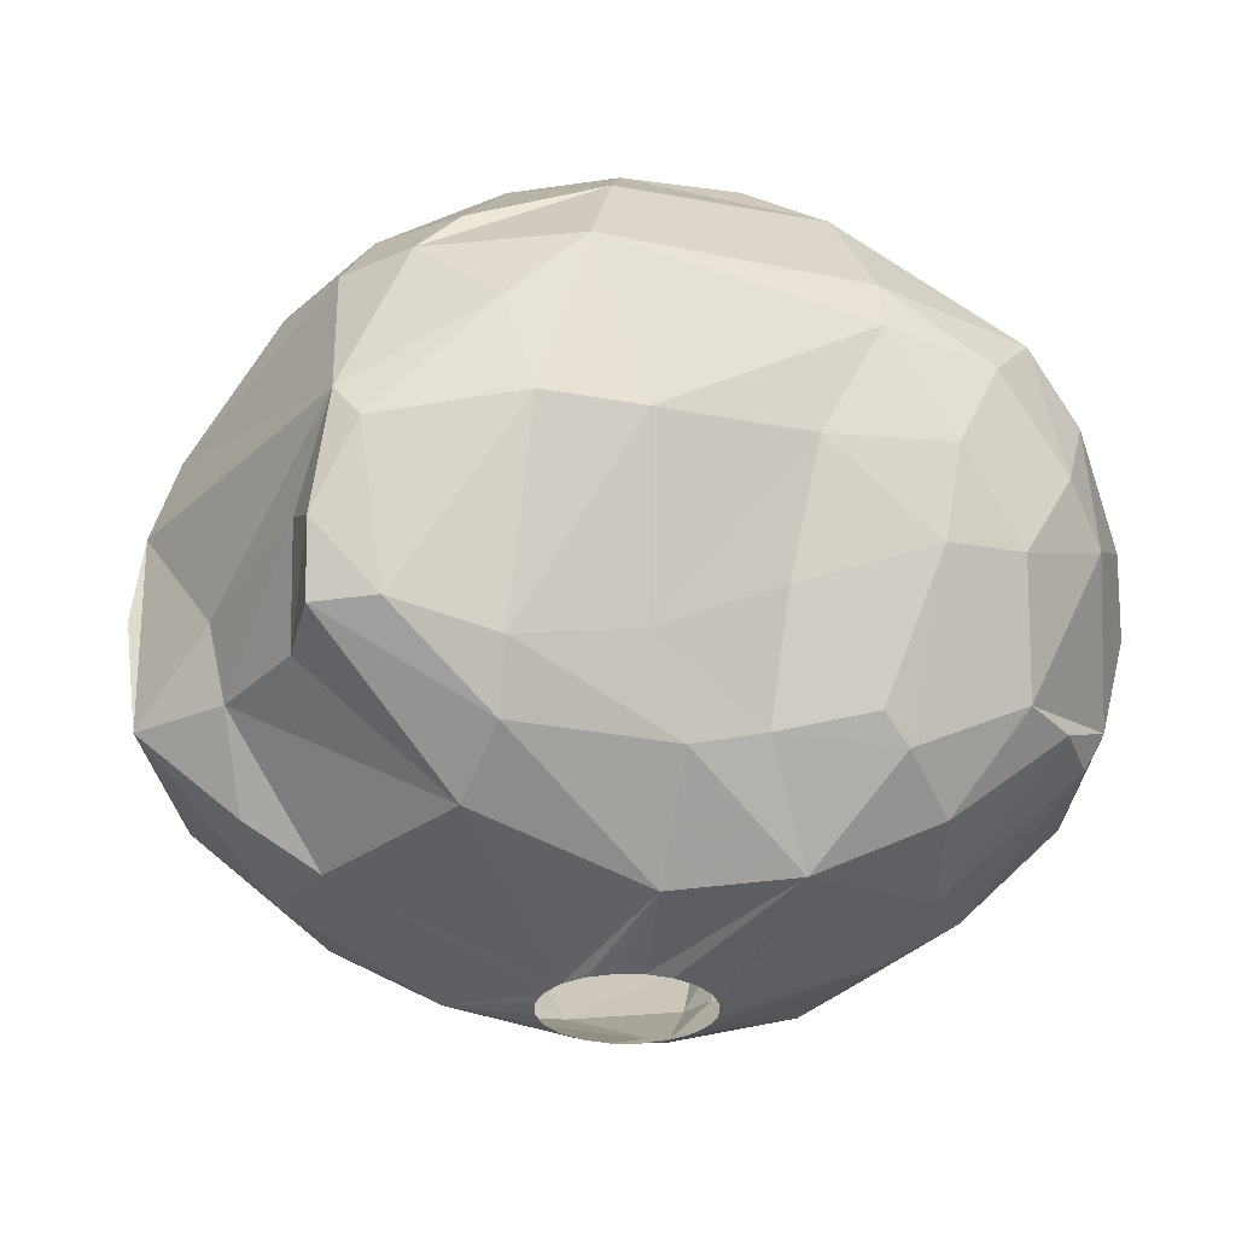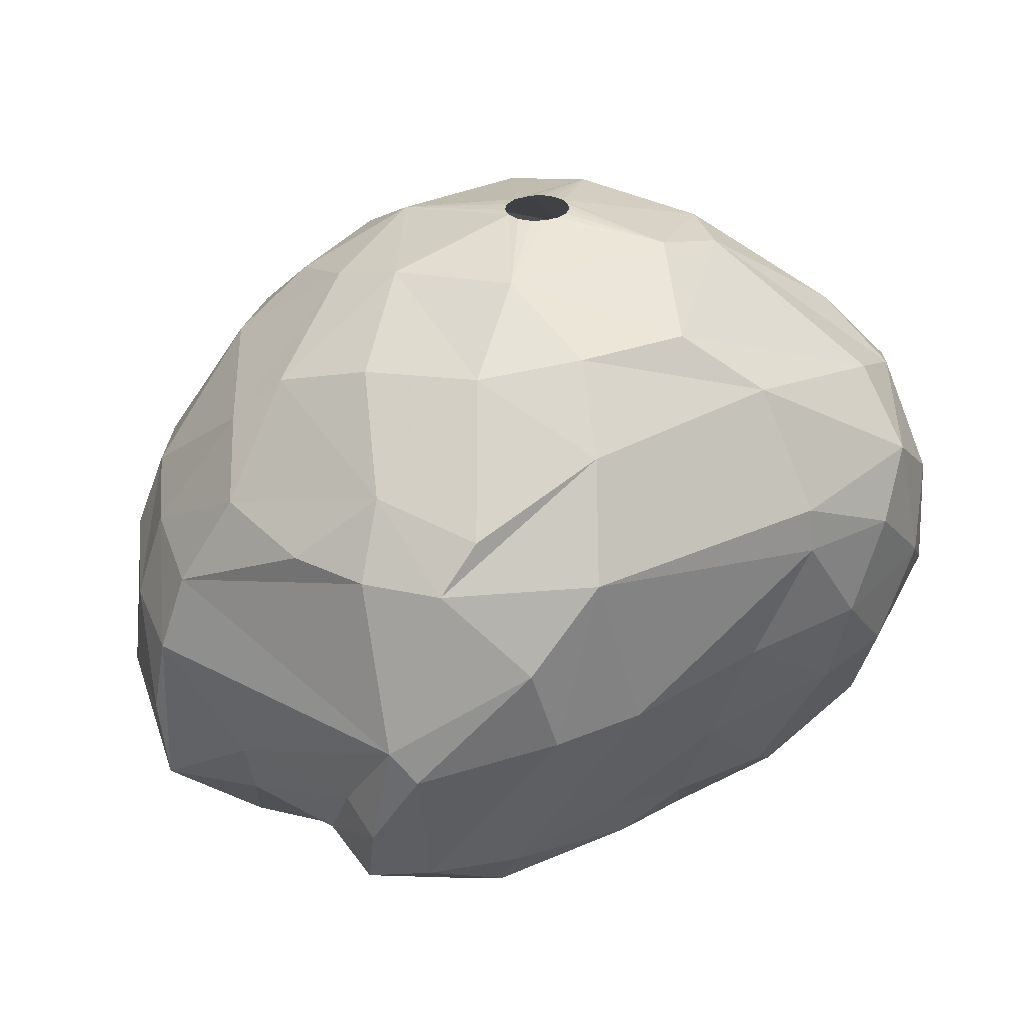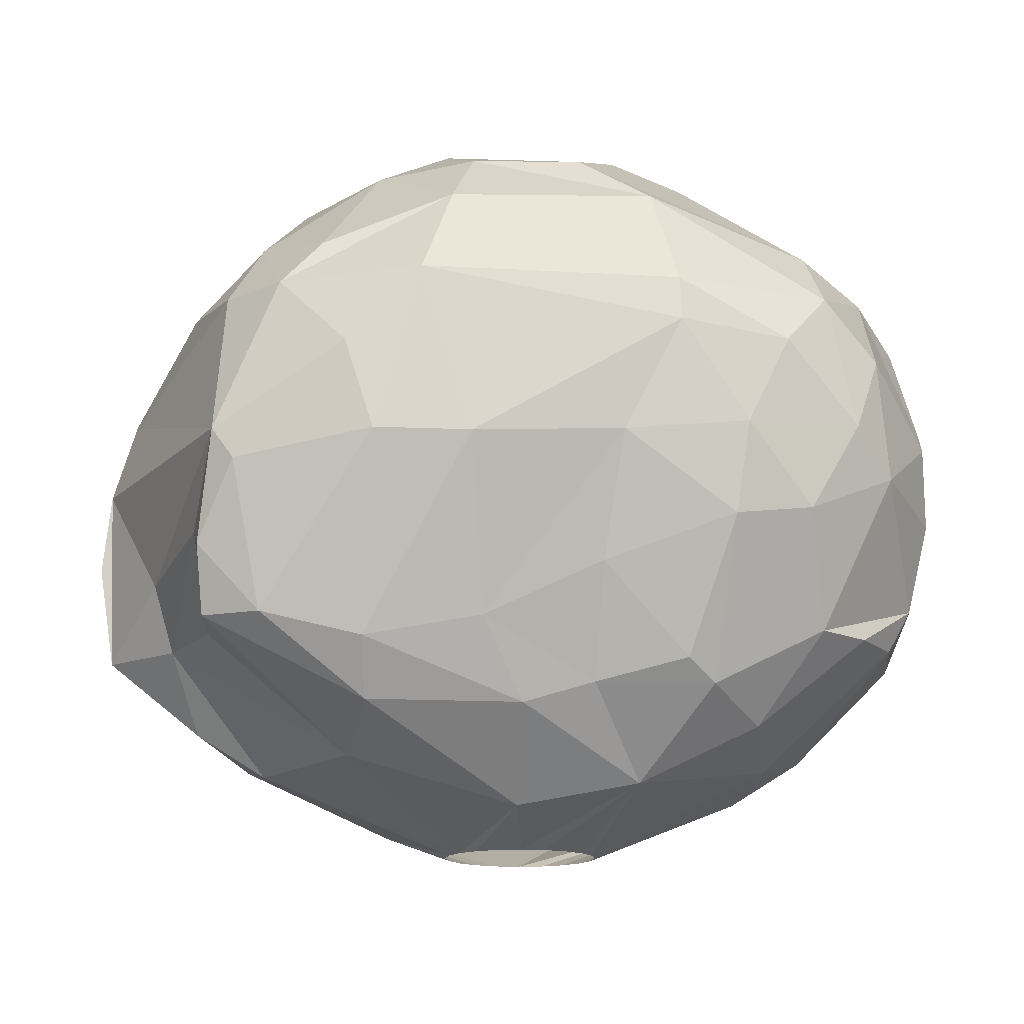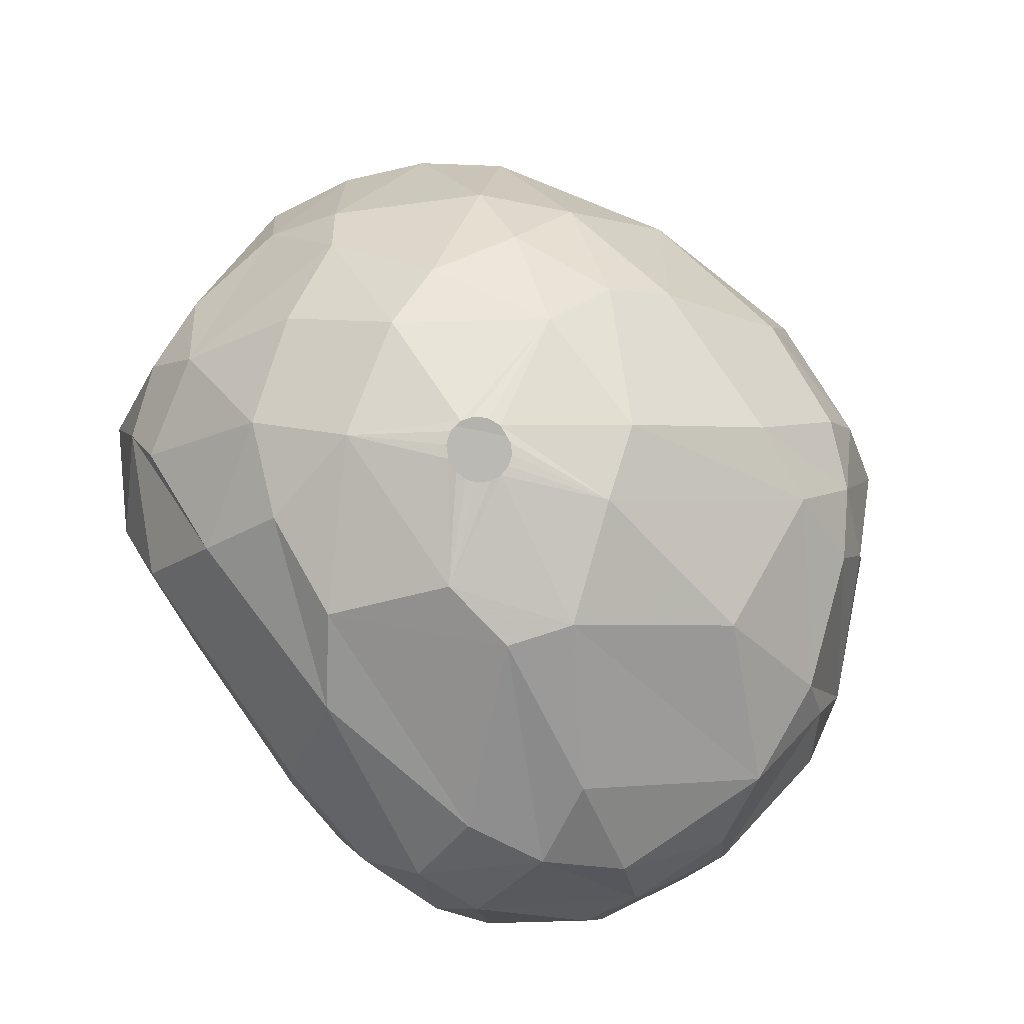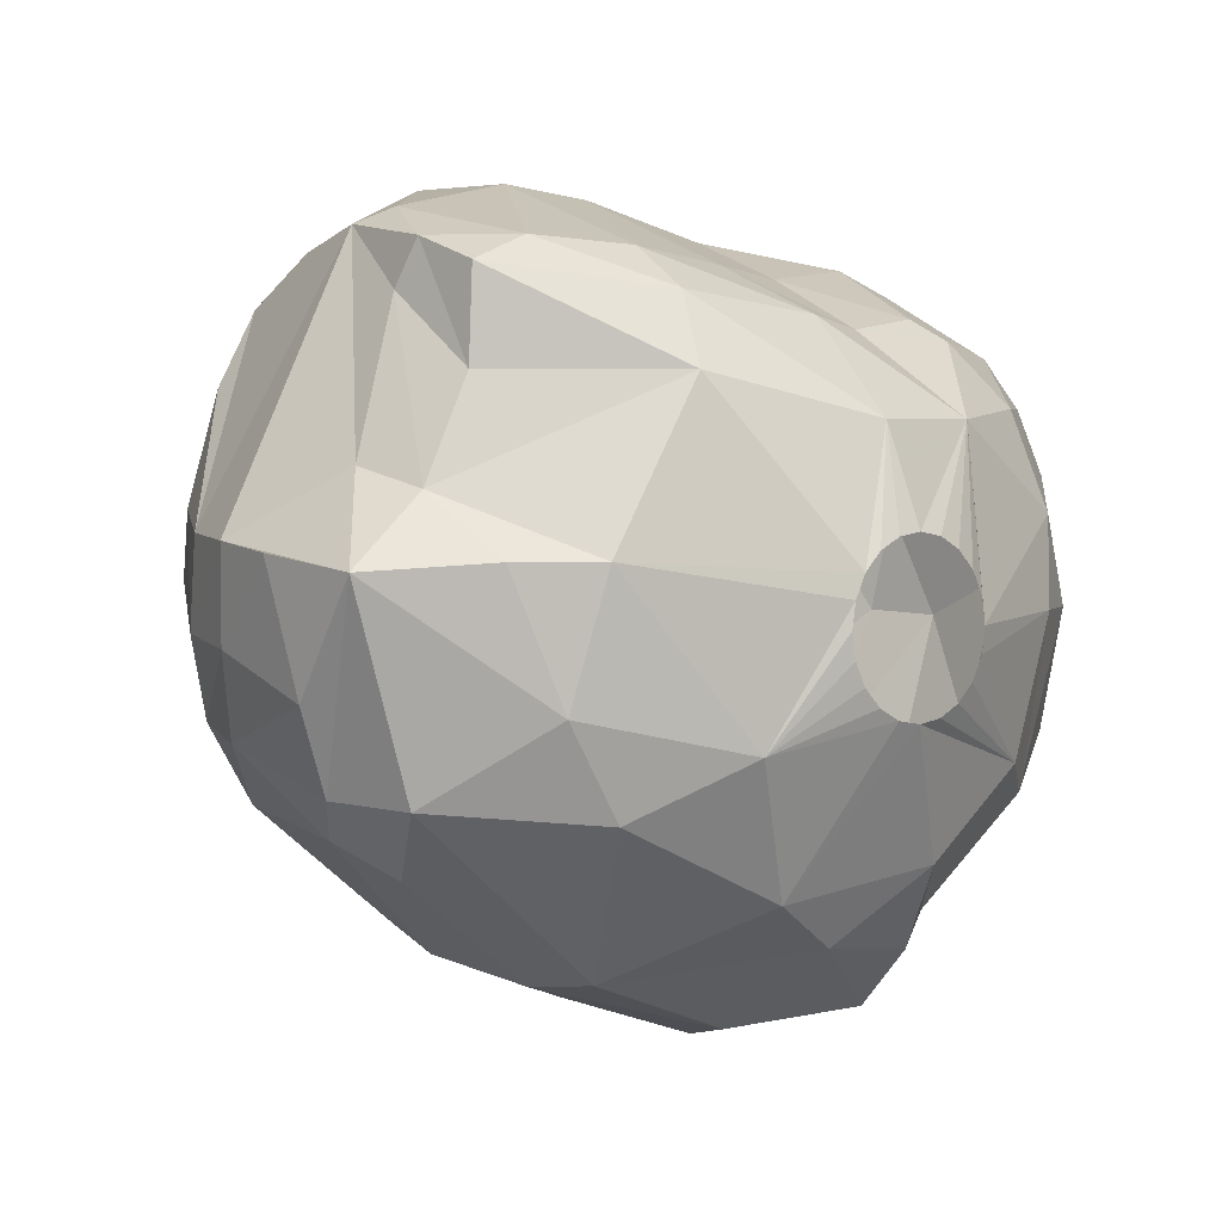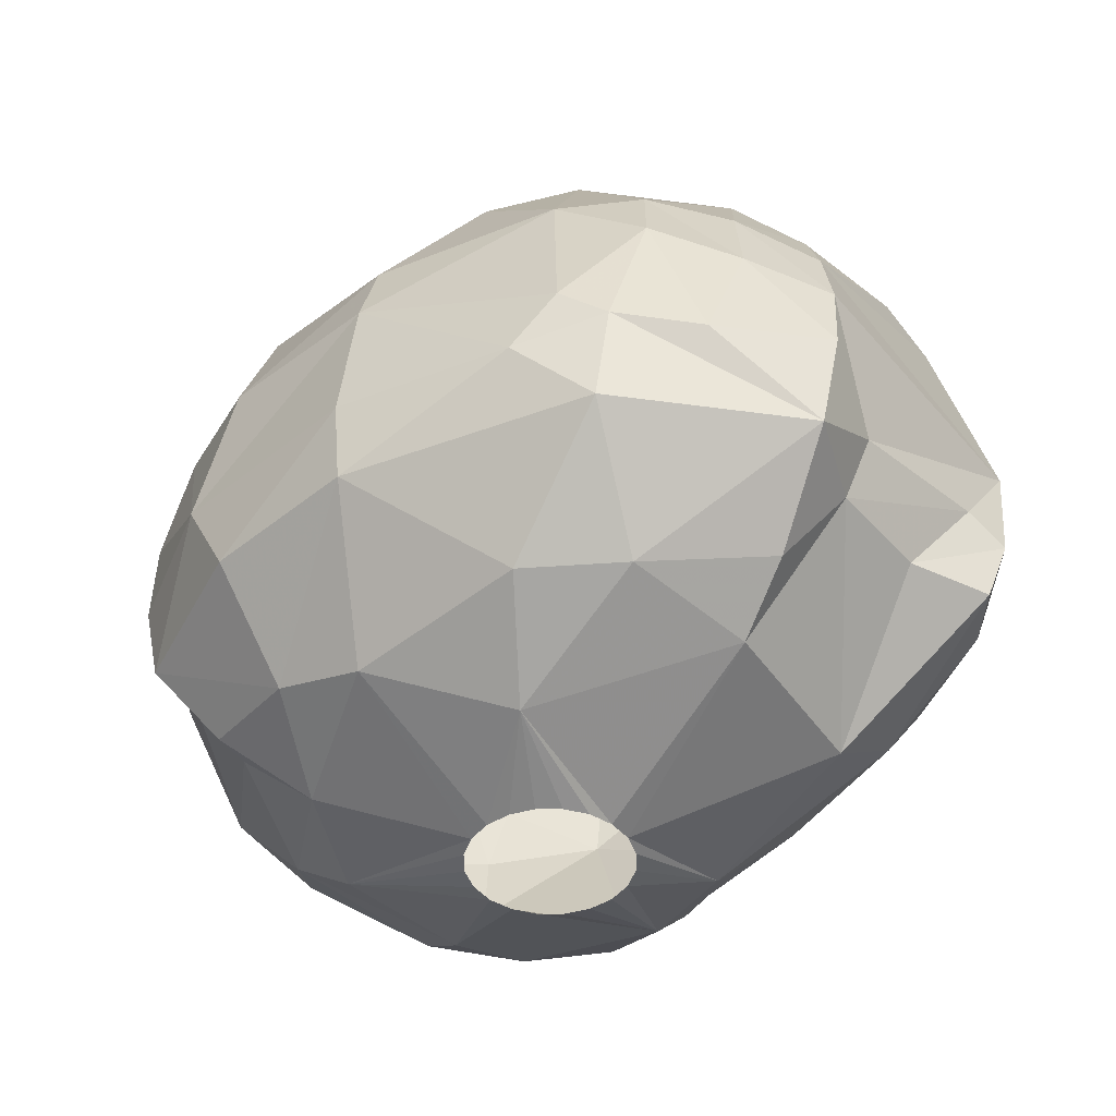
<metadata>
{"format":"obj","ext":"obj","renderer":"f3d","projection":"perspective","resolution":1024,"background":"white","views":[{"elev":-29.5,"azim":169.3,"up":"+Z"},{"elev":31.6,"azim":153.8,"up":"+Z"},{"elev":-14.7,"azim":179.1,"up":"+Z"},{"elev":77.0,"azim":-119.0,"up":"+Z"},{"elev":2.1,"azim":139.2,"up":"+Y"},{"elev":-43.8,"azim":63.5,"up":"+Z"}]}
</metadata>
<code>
v 126.6 55.81 310.8
v 126.7 56.87 308.4
v 126.7 58.75 312.3
v 126.8 59.72 309.3
v 126.9 55.91 312.9
v 126.9 60.28 311.4
v 127.3 59.36 306.9
v 127.5 58.83 314.7
v 127.5 52.8 308.7
v 127.6 56.43 305.7
v 127.7 52.23 310.8
v 127.8 54.37 314.7
v 128 59.63 305.7
v 128.2 62.68 309.9
v 128.6 62.85 313.2
v 128.7 60.74 315.6
v 128.7 51.67 313.2
v 128.9 61.33 305.7
v 129.1 50.39 309.9
v 129.3 50.32 307.8
v 129.3 63.82 311.1
v 129.3 51.79 314.7
v 129.4 53.14 304.5
v 129.6 50.84 305.7
v 129.7 58.93 317.1
v 130.1 63.83 314.7
v 130.2 62.59 305.7
v 130.2 56.34 303
v 130.4 62.07 316.5
v 130.7 64.28 308.7
v 131.3 64.95 313.2
v 131.5 53.32 317.7
v 131.5 58.66 302.4
v 131.8 48.31 307.2
v 131.9 51.8 303
v 131.9 61.23 303.3
v 132 49.12 314.7
v 132.1 48.28 312.9
v 132.2 56.33 301.8
v 132.3 47.67 310.2
v 132.4 65.31 310.8
v 132.7 64.86 308.4
v 133.2 62.86 304.2
v 133.3 57.31 319.8
v 133.4 52.68 301.8
v 133.7 59.06 319.8
v 133.7 48.02 314.7
v 133.8 49.65 316.5
v 133.9 46.85 308.4
v 133.9 63.41 304.8
v 134.1 47.69 305.7
v 134.2 65.72 313.5
v 134.2 65.59 314.7
v 134.3 46.21 310.2
v 134.4 46.12 307.8
v 134.6 46.46 305.7
v 134.7 49.07 303.6
v 134.8 63.88 317.7
v 135.1 60.88 301.8
v 135.3 48.18 303.6
v 135.5 46.51 312.6
v 135.6 47.42 314.7
v 135.6 54.94 320.4
v 135.6 59.67 320.4
v 135.7 65.55 310.5
v 135.9 49.81 317.4
v 136.2 56.11 300.3
v 136.2 50.47 301.8
v 136.2 64.41 307.2
v 136.2 55.44 300.3
v 136.2 56.77 300.3
v 136.4 63.03 304.2
v 136.6 54.83 300.3
v 136.6 57.38 300.3
v 136.7 62.71 319.2
v 137 54.35 300.3
v 137 57.86 300.3
v 137.2 53.36 320.1
v 137.4 57.15 321
v 137.4 57.47 321
v 137.6 56.85 321
v 137.6 57.76 321
v 137.6 54.05 300.3
v 137.6 58.16 300.3
v 137.8 56.62 321
v 137.8 57.99 321
v 138.1 56.5 321
v 138.1 58.11 321
v 138.2 45.85 308.1
v 138.3 53.94 300.3
v 138.3 58.27 300.3
v 138.4 63.28 303.6
v 138.5 48.57 303
v 138.5 58.12 321
v 138.5 60.81 301.2
v 138.6 56.52 321
v 138.8 57.99 321
v 138.8 47.46 314.7
v 138.9 56.71 321
v 139 54.05 300.3
v 139 58.16 300.3
v 139.1 57.72 321
v 139.2 57.02 321
v 139.2 57.35 321
v 139.3 46.43 305.7
v 139.3 46.41 311.7
v 139.4 64.5 305.7
v 139.6 54.35 300.3
v 139.6 57.86 300.3
v 139.7 62.74 319.2
v 139.7 66.35 310.2
v 140.1 54.83 300.3
v 140.1 57.38 300.3
v 140.3 64.68 317.4
v 140.4 55.44 300.3
v 140.4 56.77 300.3
v 140.4 50.21 317.7
v 140.5 56.11 300.3
v 140.5 60.08 320.4
v 140.6 49.81 302.4
v 140.7 53.84 320.1
v 141 51.82 318.9
v 141.1 66.38 314.7
v 142.3 53.35 301.2
v 142.3 66.56 310.2
v 142.4 62.02 318.9
v 142.5 63.7 303.6
v 142.6 64.74 305.1
v 142.7 57.54 320.1
v 143.1 66.54 312.6
v 143.1 61.84 302.4
v 143.3 47.89 305.7
v 143.4 48.56 313.5
v 143.5 47.62 307.8
v 143.6 55.83 319.5
v 143.7 47.99 311.4
v 143.7 53.28 318.6
v 143.8 64.84 315.9
v 144.1 51.25 316.8
v 144.6 59.81 318.6
v 144.9 51.86 303
v 144.9 65.05 314.7
v 145.3 64.88 305.7
v 145.6 62.62 316.5
v 145.6 57.65 302.4
v 145.7 53.28 317.1
v 146 65.74 309.6
v 146.2 57.68 317.7
v 146.4 54.28 303
v 146.5 63.59 314.7
v 146.6 65.36 310.5
v 146.8 64.24 305.7
v 146.9 61.84 305.7
v 146.9 64.88 307.5
v 147.2 63.69 308.1
v 147.4 51.69 313.5
v 147.4 57.04 316.5
v 147.4 50.45 307.5
v 147.5 61.67 314.7
v 147.6 57.65 303.6
v 148.2 59.21 305.7
v 148.2 58.77 315
v 148.3 51.3 309
v 148.5 53.73 313.8
v 148.5 52.21 305.7
v 148.7 59.73 307.5
v 149.1 52.32 308.1
v 149.2 53.37 311.7
v 149.3 55.87 313.2
v 149.6 58.23 312.6
v 150 54.5 307.8
v 150 55.6 310.8
v 150.1 57.44 305.7
v 150.2 58.07 310.5
v 150.5 57.82 308.4
g foo
f 117 98 133
f 63 32 48
f 7 13 10
f 18 13 7
f 42 43 27
f 50 43 42
f 131 113 95
f 120 100 124
f 120 90 100
f 68 90 120
f 33 67 39
f 33 59 67
f 145 116 113
f 145 124 116
f 145 113 131
f 120 124 141
f 35 39 45
f 92 95 59
f 28 39 35
f 33 39 28
f 36 59 33
f 43 59 36
f 149 124 145
f 149 141 124
f 93 68 120
f 35 45 68
f 160 149 145
f 60 68 93
f 57 68 60
f 72 59 43
f 72 92 59
f 127 95 92
f 127 131 95
f 57 35 68
f 152 131 127
f 28 35 23
f 36 33 18
f 50 72 43
f 128 127 92
f 153 131 152
f 161 145 131
f 160 145 161
f 132 120 141
f 161 131 153
f 165 141 149
f 51 60 56
f 51 57 60
f 24 23 35
f 10 28 23
f 13 33 28
f 13 18 33
f 173 149 160
f 173 165 149
f 132 93 120
f 24 35 57
f 107 92 72
f 143 152 127
f 173 160 161
f 132 141 165
f 56 93 105
f 56 60 93
f 24 57 51
f 27 36 18
f 27 43 36
f 107 128 92
f 105 93 132
f 24 10 23
f 13 28 10
f 143 127 128
f 20 24 34
f 69 72 50
f 107 72 69
f 154 152 143
f 153 152 154
f 167 165 173
f 132 165 158
f 34 24 51
f 9 10 24
f 69 50 42
f 155 161 153
f 166 161 155
f 134 105 132
f 89 56 105
f 49 51 56
f 2 7 10
f 27 18 7
f 155 153 154
f 173 161 166
f 134 132 158
f 55 56 89
f 34 51 49
f 167 173 171
f 167 158 165
f 89 105 134
f 49 56 55
f 9 24 20
f 14 27 7
f 42 27 30
f 111 107 65
f 111 128 107
f 125 128 111
f 143 128 125
f 4 7 2
f 65 107 69
f 171 173 175
f 9 20 19
f 147 154 143
f 174 173 166
f 175 173 174
f 30 27 14
f 65 69 42
f 163 158 167
f 2 10 9
f 4 14 7
f 19 20 34
f 147 143 125
f 136 89 134
f 172 171 175
f 136 158 163
f 136 134 158
f 40 19 34
f 151 154 147
f 151 155 154
f 166 155 151
f 54 55 89
f 54 49 55
f 40 34 49
f 1 2 9
f 1 4 2
f 42 30 41
f 168 167 171
f 163 167 168
f 6 14 4
f 21 30 14
f 41 30 21
f 65 42 41
f 174 166 151
f 172 175 174
f 11 9 19
f 1 9 11
f 168 171 172
f 106 89 136
f 111 65 52
f 3 4 1
f 3 6 4
f 38 19 40
f 15 21 14
f 31 41 21
f 52 65 41
f 130 147 125
f 151 147 130
f 170 174 151
f 163 168 156
f 61 89 106
f 61 54 89
f 38 49 54
f 38 40 49
f 123 111 52
f 125 111 123
f 168 172 164
f 156 136 163
f 17 11 19
f 15 14 6
f 52 41 31
f 130 125 123
f 169 174 170
f 169 172 174
f 164 172 169
f 5 3 1
f 170 151 150
f 133 136 156
f 22 17 19
f 17 1 11
f 5 1 17
f 47 54 61
f 47 38 54
f 37 19 38
f 22 19 37
f 142 150 151
f 15 6 3
f 156 168 164
f 133 106 136
f 123 52 53
f 26 21 15
f 31 21 26
f 159 170 150
f 162 170 159
f 169 170 162
f 98 61 106
f 37 38 47
f 12 5 17
f 8 3 5
f 142 130 123
f 142 151 130
f 98 106 133
f 62 61 98
f 62 47 61
f 16 3 8
f 16 15 3
f 26 15 16
f 53 31 26
f 53 52 31
f 139 133 156
f 12 17 22
f 12 8 5
f 146 156 164
f 29 26 16
f 164 169 157
f 139 156 146
f 48 37 47
f 142 123 114
f 144 159 150
f 162 159 144
f 157 169 162
f 66 47 62
f 48 47 66
f 114 123 53
f 138 142 114
f 144 142 138
f 144 150 142
f 16 8 25
f 58 53 26
f 148 162 144
f 62 98 117
f 22 37 48
f 58 26 29
f 58 114 53
f 157 162 148
f 117 133 139
f 25 8 12
f 146 164 157
f 32 12 22
f 126 138 114
f 32 22 48
f 126 144 138
f 140 148 144
f 122 117 139
f 66 62 117
f 44 12 32
f 44 25 12
f 46 16 25
f 46 29 16
f 122 139 137
f 110 114 58
f 110 126 114
f 140 144 126
f 137 139 146
f 45 73 76
f 45 70 73
f 39 70 45
f 67 70 39
f 59 71 67
f 59 74 71
f 59 77 74
f 59 84 77
f 91 84 59
f 95 101 91
f 95 109 101
f 95 113 109
f 124 118 116
f 124 115 118
f 124 112 115
f 124 108 112
f 100 108 124
f 45 83 90
f 45 76 83
f 95 91 59
f 45 90 68
f 81 63 85
f 81 79 63
f 80 64 79
f 82 64 80
f 86 64 82
f 88 64 86
f 94 64 88
f 94 119 64
f 97 119 94
f 102 119 97
f 102 104 119
f 103 121 104
f 99 121 103
f 99 96 121
f 87 63 96
f 85 63 87
f 104 129 119
f 104 121 129
f 96 78 121
f 63 78 96
f 79 44 63
f 64 44 79
f 64 46 44
f 121 135 129
f 64 75 46
f 119 75 64
f 129 126 119
f 121 137 135
f 119 110 75
f 129 140 126
f 121 78 122
f 63 44 32
f 119 126 110
f 46 25 44
f 129 148 140
f 135 148 129
f 137 146 135
f 121 122 137
f 78 66 122
f 78 48 66
f 63 48 78
f 75 29 46
f 75 58 29
f 110 58 75
f 135 157 148
f 135 146 157
f 122 66 117
g

</code>
